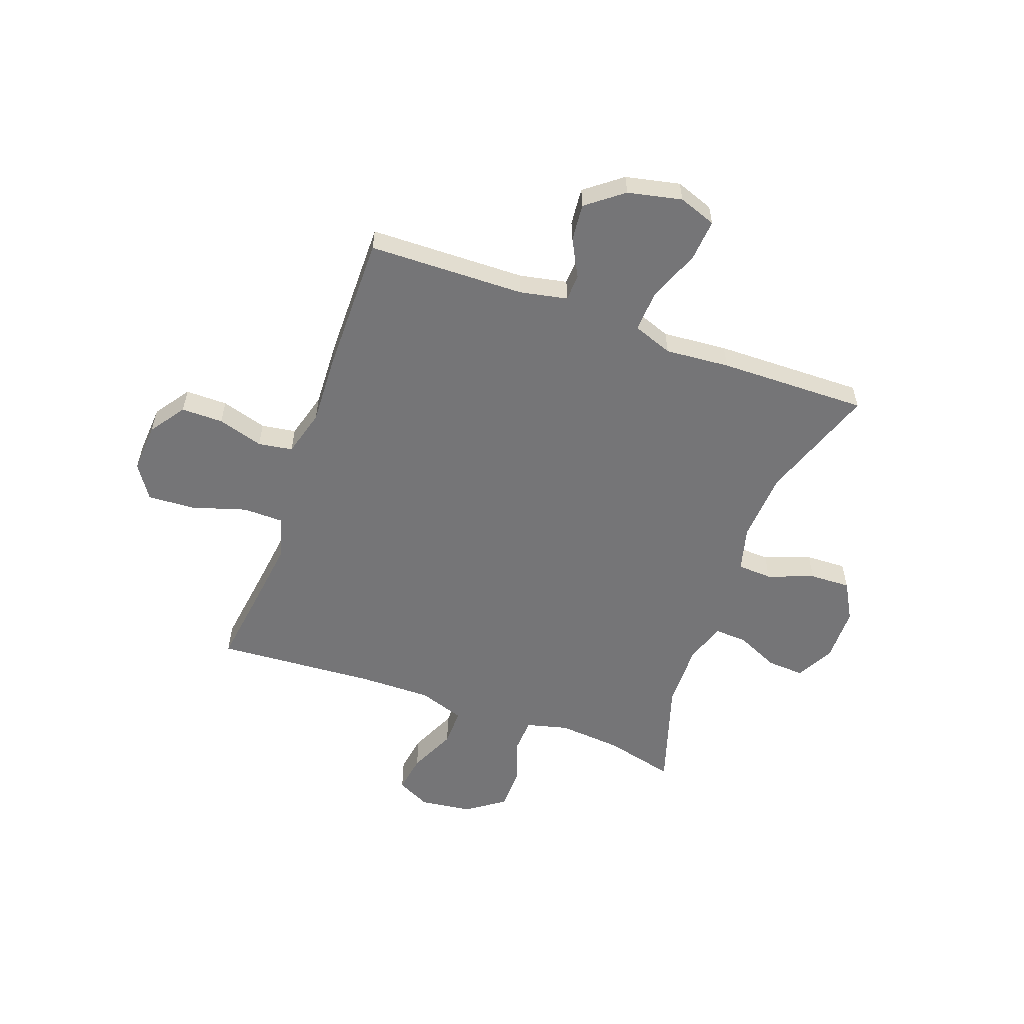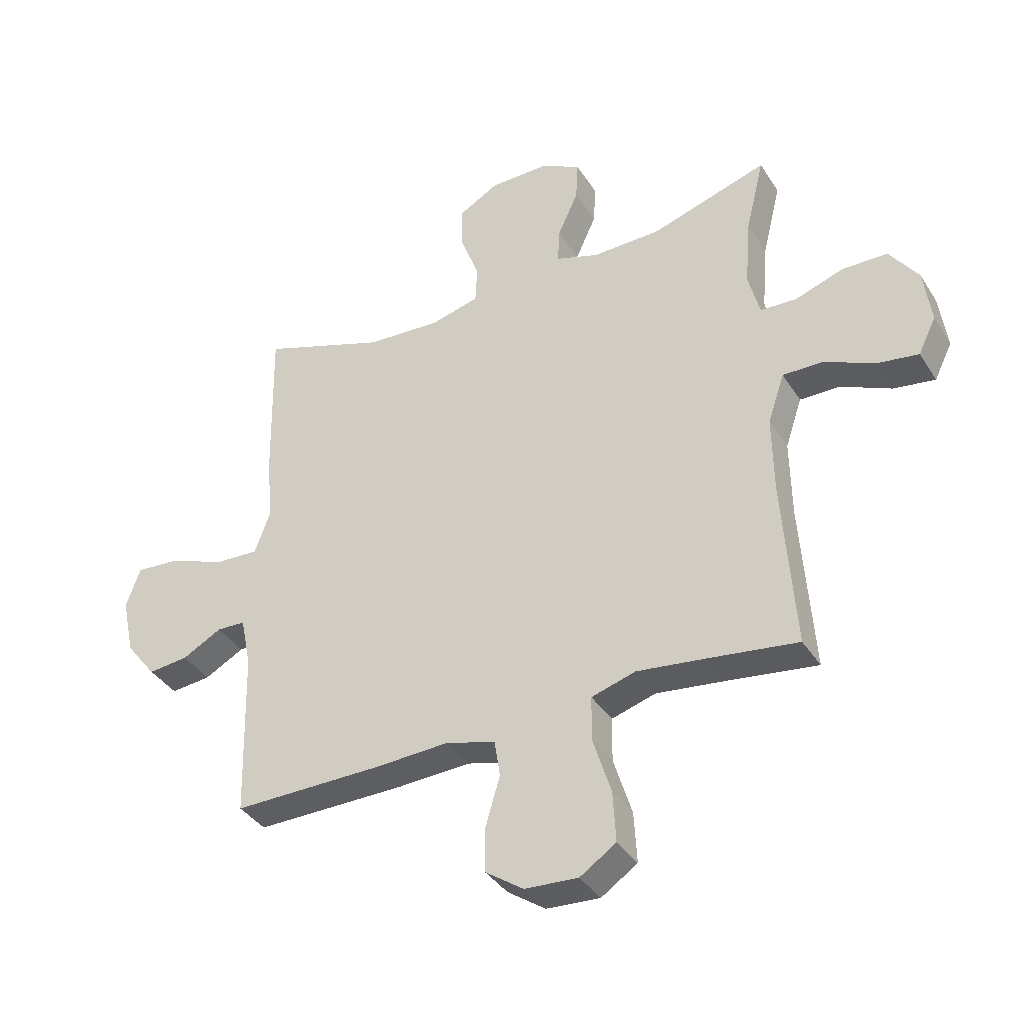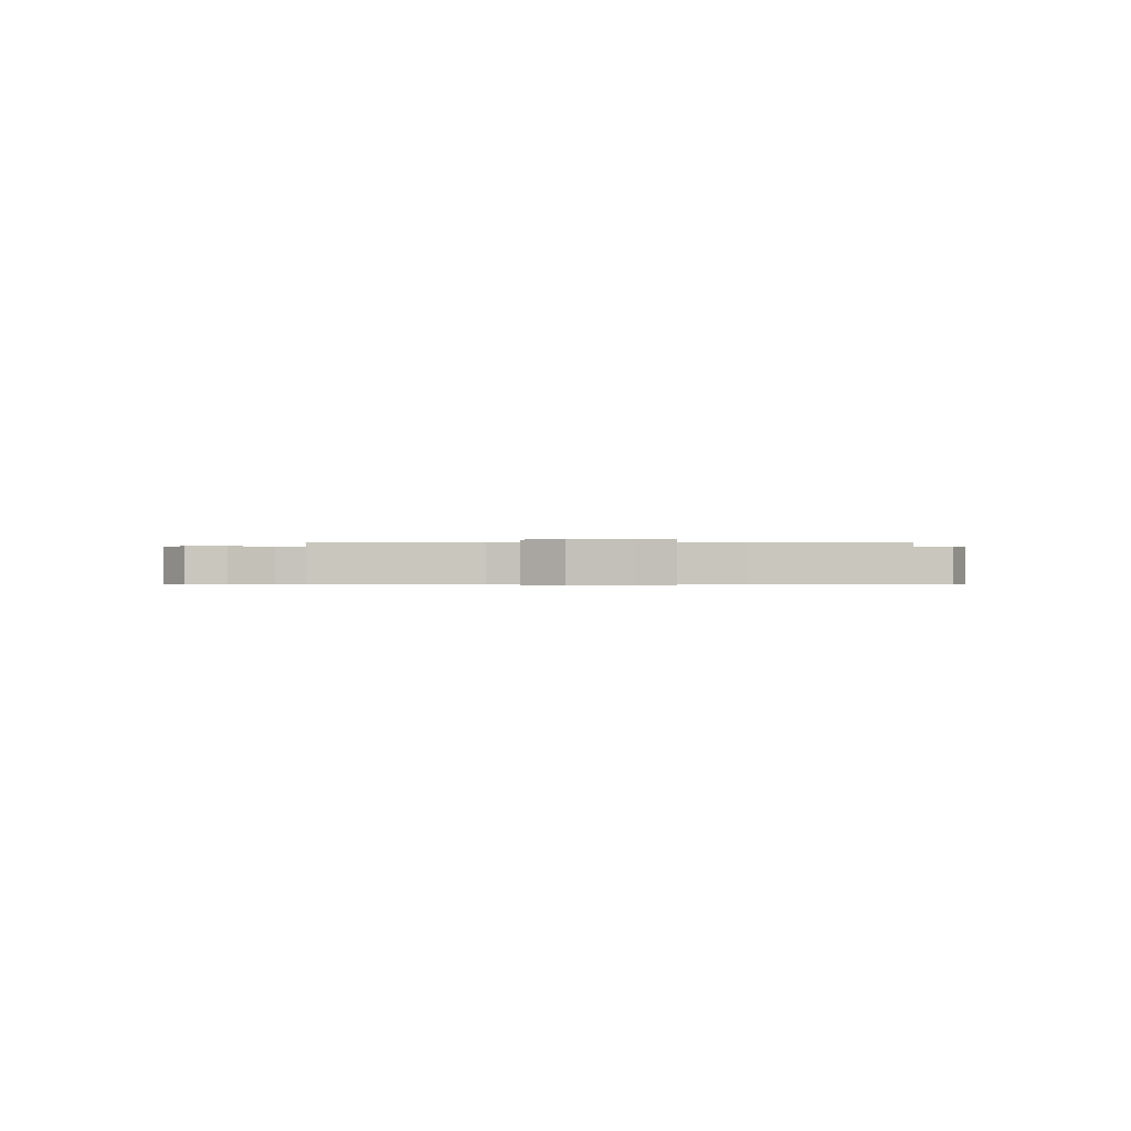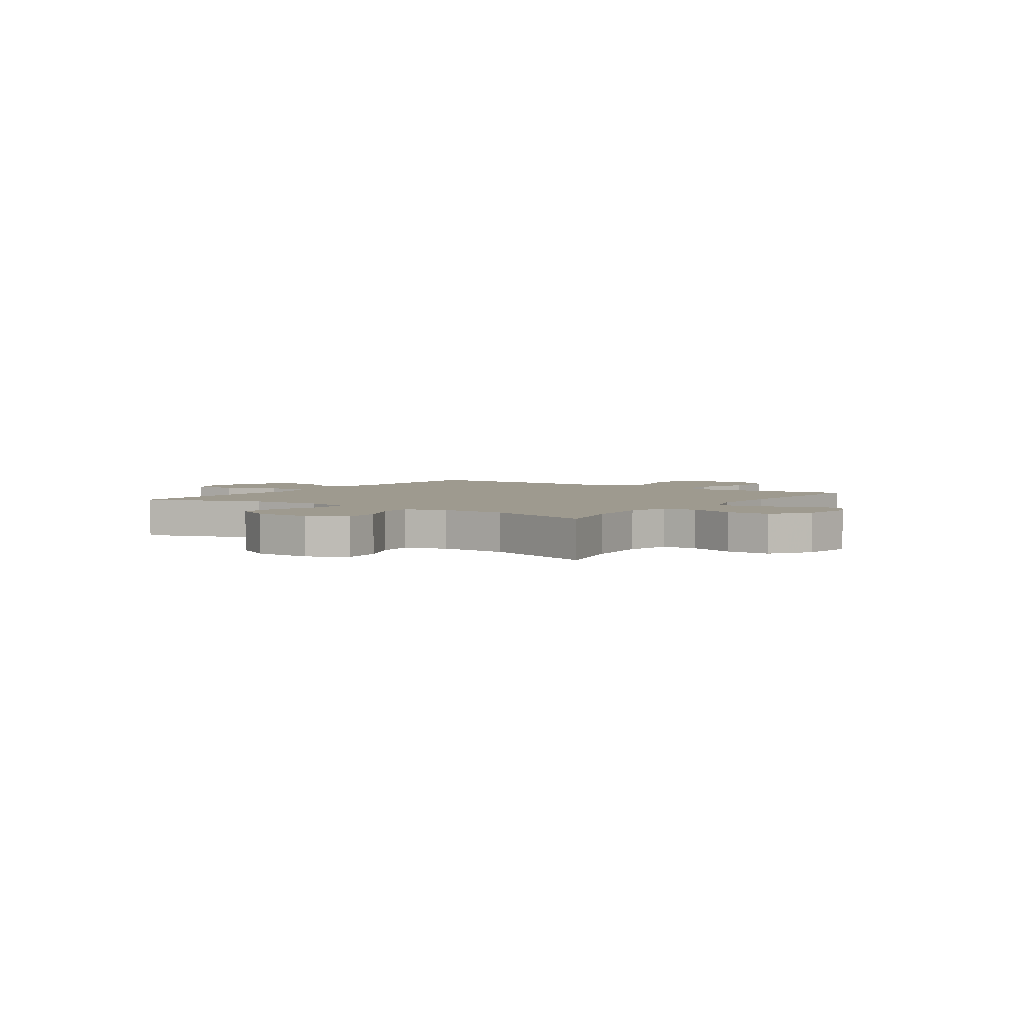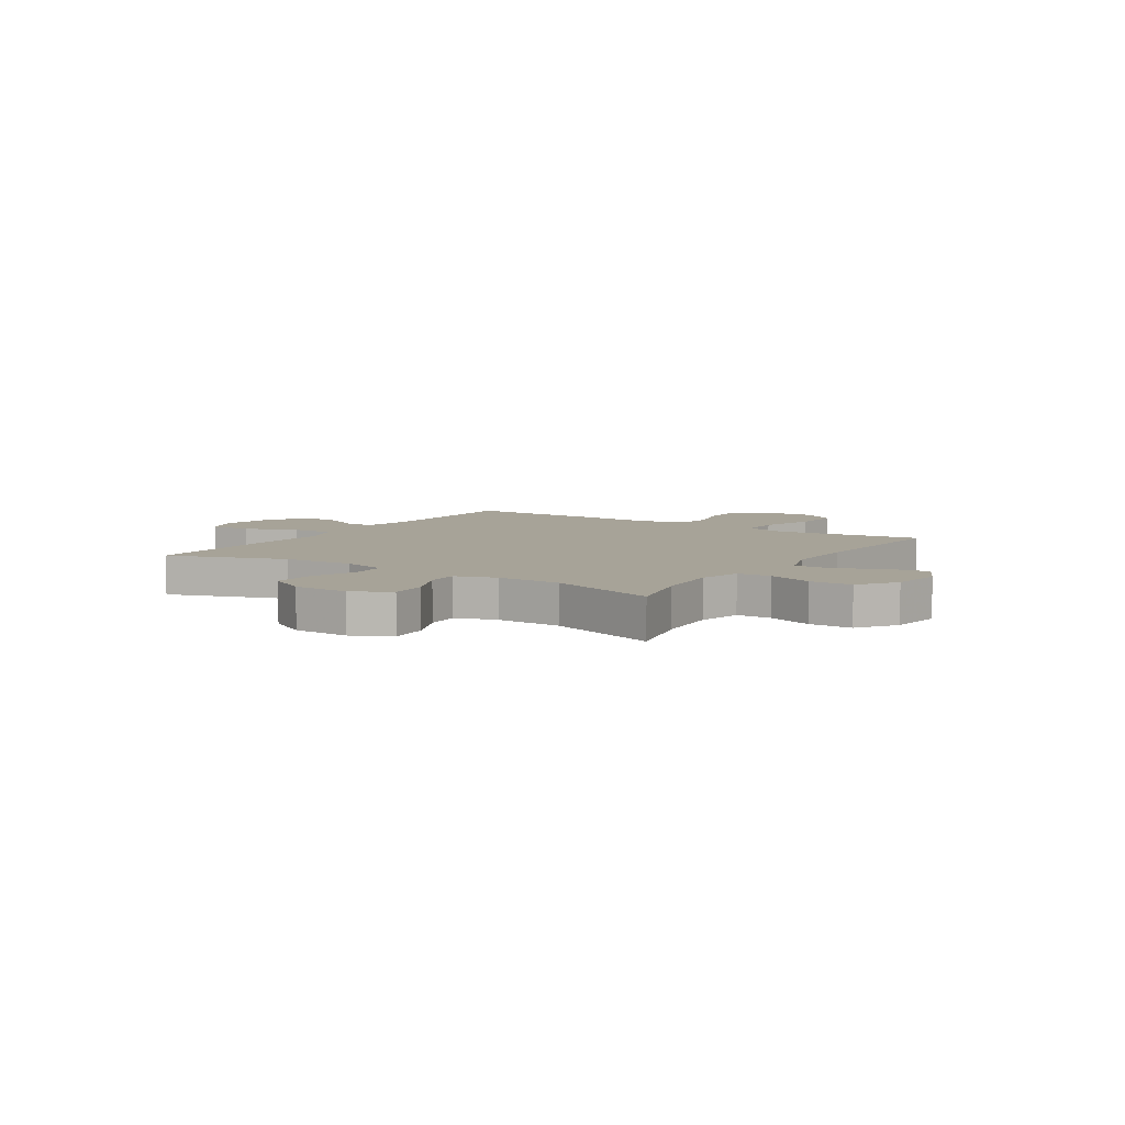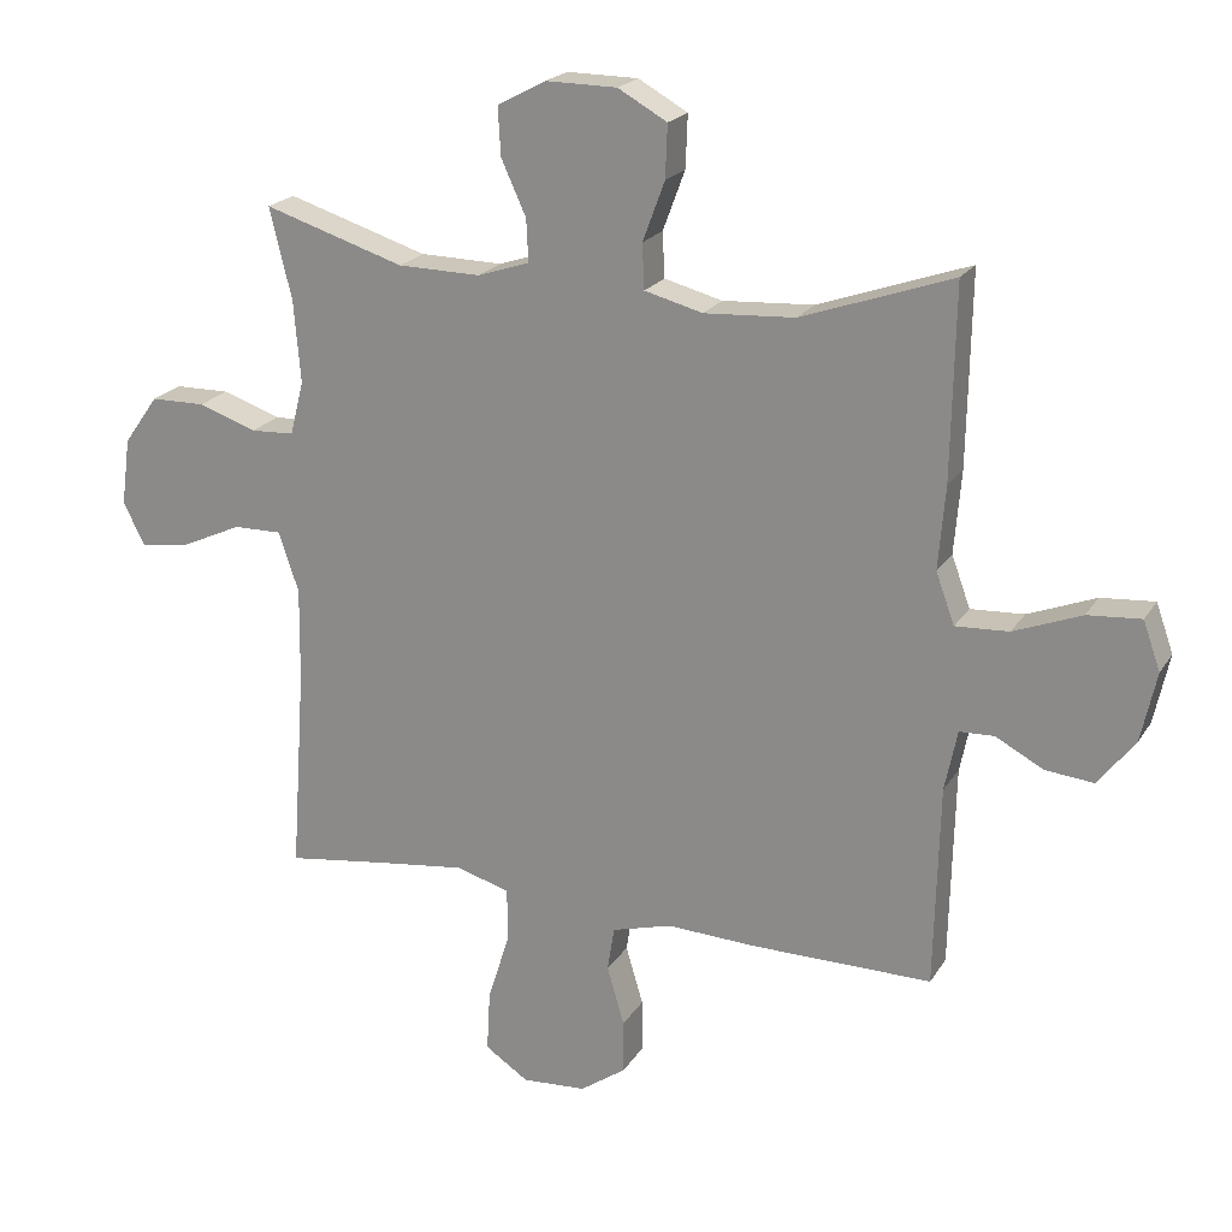
<metadata>
{"format":"obj","ext":"obj","renderer":"f3d","projection":"perspective","resolution":1024,"background":"white","views":[{"elev":-56.6,"azim":-110.0,"up":"+Y"},{"elev":-37.5,"azim":28.8,"up":"+Z"},{"elev":-0.4,"azim":-93.8,"up":"+Y"},{"elev":3.6,"azim":34.8,"up":"+Y"},{"elev":6.8,"azim":33.2,"up":"+Y"},{"elev":20.8,"azim":-156.6,"up":"+Z"}]}
</metadata>
<code>
v -0.5 0.07 0.5
v -0.282 0.07 0.424
v -0.151 0.07 0.416
v -0.067 0.07 0.438
v -0.064 0.07 0.503
v -0.096 0.07 0.589
v -0.099 0.07 0.665
v -0.028 0.07 0.705
v 0.075 0.07 0.706
v 0.145 0.07 0.669
v 0.141 0.07 0.599
v 0.105 0.07 0.52
v 0.102 0.07 0.459
v 0.177 0.07 0.434
v 0.297 0.07 0.436
v 0.5 0.07 0.5
v 0.468 0.07 0.369
v 0.458 0.07 0.25
v 0.478 0.07 0.172
v 0.541 0.07 0.169
v 0.625 0.07 0.198
v 0.704 0.07 0.197
v 0.754 0.07 0.127
v 0.767 0.07 0.03
v 0.736 0.07 -0.033
v 0.664 0.07 -0.022
v 0.576 0.07 0.018
v 0.506 0.07 0.019
v 0.477 0.07 -0.067
v 0.479 0.07 -0.203
v 0.5 0.07 -0.5
v 0.345 0.07 -0.479
v 0.225 0.07 -0.464
v 0.148 0.07 -0.487
v 0.147 0.07 -0.563
v 0.179 0.07 -0.665
v 0.184 0.07 -0.753
v 0.121 0.07 -0.795
v 0.028 0.07 -0.789
v -0.038 0.07 -0.743
v -0.038 0.07 -0.665
v -0.013 0.07 -0.58
v -0.023 0.07 -0.516
v -0.11 0.07 -0.492
v -0.239 0.07 -0.498
v -0.5 0.07 -0.5
v -0.507 0.07 -0.208
v -0.525 0.07 -0.12
v -0.575 0.07 -0.118
v -0.644 0.07 -0.155
v -0.714 0.07 -0.162
v -0.767 0.07 -0.094
v -0.789 0.07 0.007
v -0.764 0.07 0.077
v -0.687 0.07 0.071
v -0.589 0.07 0.033
v -0.512 0.07 0.029
v -0.485 0.07 0.103
v -0.495 0.07 0.223
v -0.5 0 0.5
v -0.282 0 0.424
v -0.151 0 0.416
v -0.067 0 0.438
v -0.064 0 0.503
v -0.096 0 0.589
v -0.099 0 0.665
v -0.028 0 0.705
v 0.075 0 0.706
v 0.145 0 0.669
v 0.141 0 0.599
v 0.105 0 0.52
v 0.102 0 0.459
v 0.177 0 0.434
v 0.297 0 0.436
v 0.5 0 0.5
v 0.468 0 0.369
v 0.458 0 0.25
v 0.478 0 0.172
v 0.541 0 0.169
v 0.625 0 0.198
v 0.704 0 0.197
v 0.754 0 0.127
v 0.767 0 0.03
v 0.736 0 -0.033
v 0.664 0 -0.022
v 0.576 0 0.018
v 0.506 0 0.019
v 0.477 0 -0.067
v 0.479 0 -0.203
v 0.5 0 -0.5
v 0.345 0 -0.479
v 0.225 0 -0.464
v 0.148 0 -0.487
v 0.147 0 -0.563
v 0.179 0 -0.665
v 0.184 0 -0.753
v 0.121 0 -0.795
v 0.028 0 -0.789
v -0.038 0 -0.743
v -0.038 0 -0.665
v -0.013 0 -0.58
v -0.023 0 -0.516
v -0.11 0 -0.492
v -0.239 0 -0.498
v -0.5 0 -0.5
v -0.507 0 -0.208
v -0.525 0 -0.12
v -0.575 0 -0.118
v -0.644 0 -0.155
v -0.714 0 -0.162
v -0.767 0 -0.094
v -0.789 0 0.007
v -0.764 0 0.077
v -0.687 0 0.071
v -0.589 0 0.033
v -0.512 0 0.029
v -0.485 0 0.103
v -0.495 0 0.223
f 58 59 1 2
f 57 58 2 3
f 53 54 55 56
f 53 56 57
f 52 53 57
f 49 50 51 52
f 48 49 52 57
f 47 48 57 3
f 44 45 46 47
f 43 44 47 3
f 39 40 41 42
f 35 36 37 38
f 34 35 38 39
f 30 31 32
f 29 30 32 33
f 28 29 33 34
f 24 25 26 27
f 24 27 28
f 23 24 28
f 20 21 22 23
f 19 20 23 28
f 18 19 28 34
f 15 16 17
f 14 15 17 18
f 13 14 18 34
f 9 10 11 12
f 9 12 13
f 5 6 7 8
f 4 5 8 9
f 42 43 3 4
f 13 34 39 42
f 4 9 13 42
f 61 60 118 117
f 62 61 117 116
f 115 114 113 112
f 116 115 112
f 116 112 111
f 111 110 109 108
f 116 111 108 107
f 62 116 107 106
f 106 105 104 103
f 62 106 103 102
f 101 100 99 98
f 97 96 95 94
f 98 97 94 93
f 91 90 89
f 92 91 89 88
f 93 92 88 87
f 86 85 84 83
f 87 86 83
f 87 83 82
f 82 81 80 79
f 87 82 79 78
f 93 87 78 77
f 76 75 74
f 77 76 74 73
f 93 77 73 72
f 71 70 69 68
f 72 71 68
f 67 66 65 64
f 68 67 64 63
f 63 62 102 101
f 101 98 93 72
f 101 72 68 63
f 1 60 61 2
f 2 61 62 3
f 3 62 63 4
f 4 63 64 5
f 5 64 65 6
f 6 65 66 7
f 7 66 67 8
f 8 67 68 9
f 9 68 69 10
f 10 69 70 11
f 11 70 71 12
f 12 71 72 13
f 13 72 73 14
f 14 73 74 15
f 15 74 75 16
f 16 75 76 17
f 17 76 77 18
f 18 77 78 19
f 19 78 79 20
f 20 79 80 21
f 21 80 81 22
f 22 81 82 23
f 23 82 83 24
f 24 83 84 25
f 25 84 85 26
f 26 85 86 27
f 27 86 87 28
f 28 87 88 29
f 29 88 89 30
f 30 89 90 31
f 31 90 91 32
f 32 91 92 33
f 33 92 93 34
f 34 93 94 35
f 35 94 95 36
f 36 95 96 37
f 37 96 97 38
f 38 97 98 39
f 39 98 99 40
f 40 99 100 41
f 41 100 101 42
f 42 101 102 43
f 43 102 103 44
f 44 103 104 45
f 45 104 105 46
f 46 105 106 47
f 47 106 107 48
f 48 107 108 49
f 49 108 109 50
f 50 109 110 51
f 51 110 111 52
f 52 111 112 53
f 53 112 113 54
f 54 113 114 55
f 55 114 115 56
f 56 115 116 57
f 57 116 117 58
f 58 117 118 59
f 59 118 60 1

</code>
